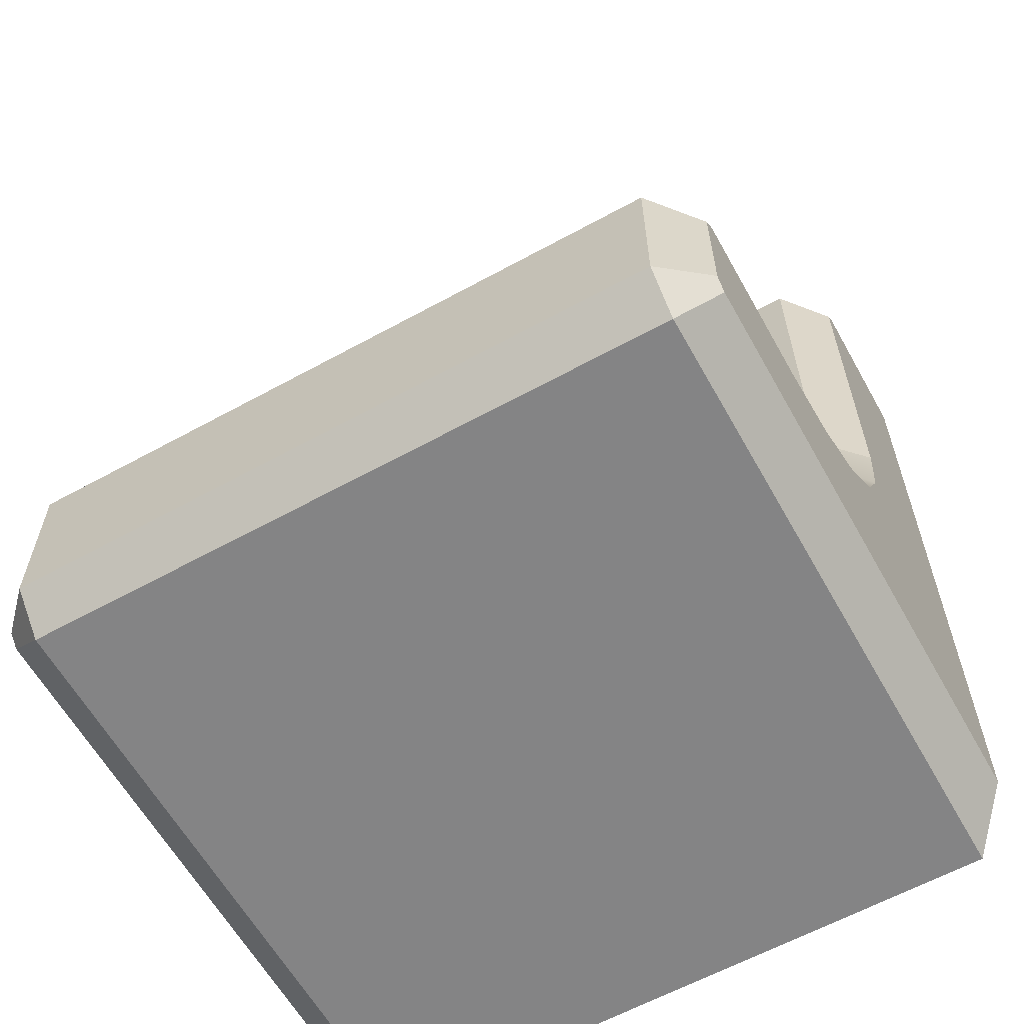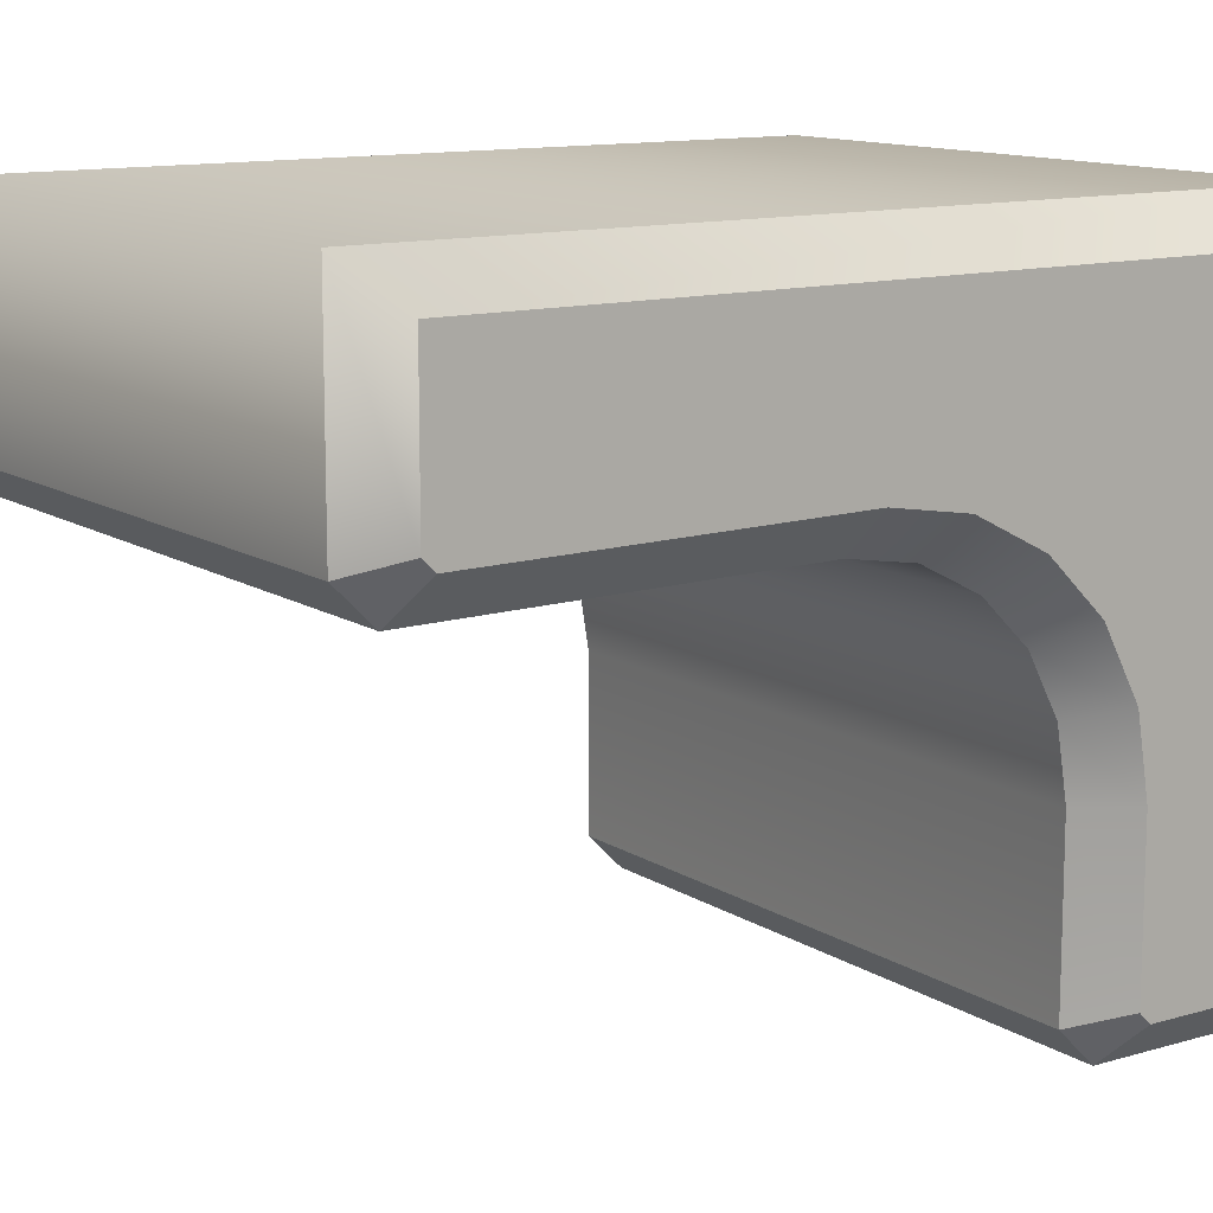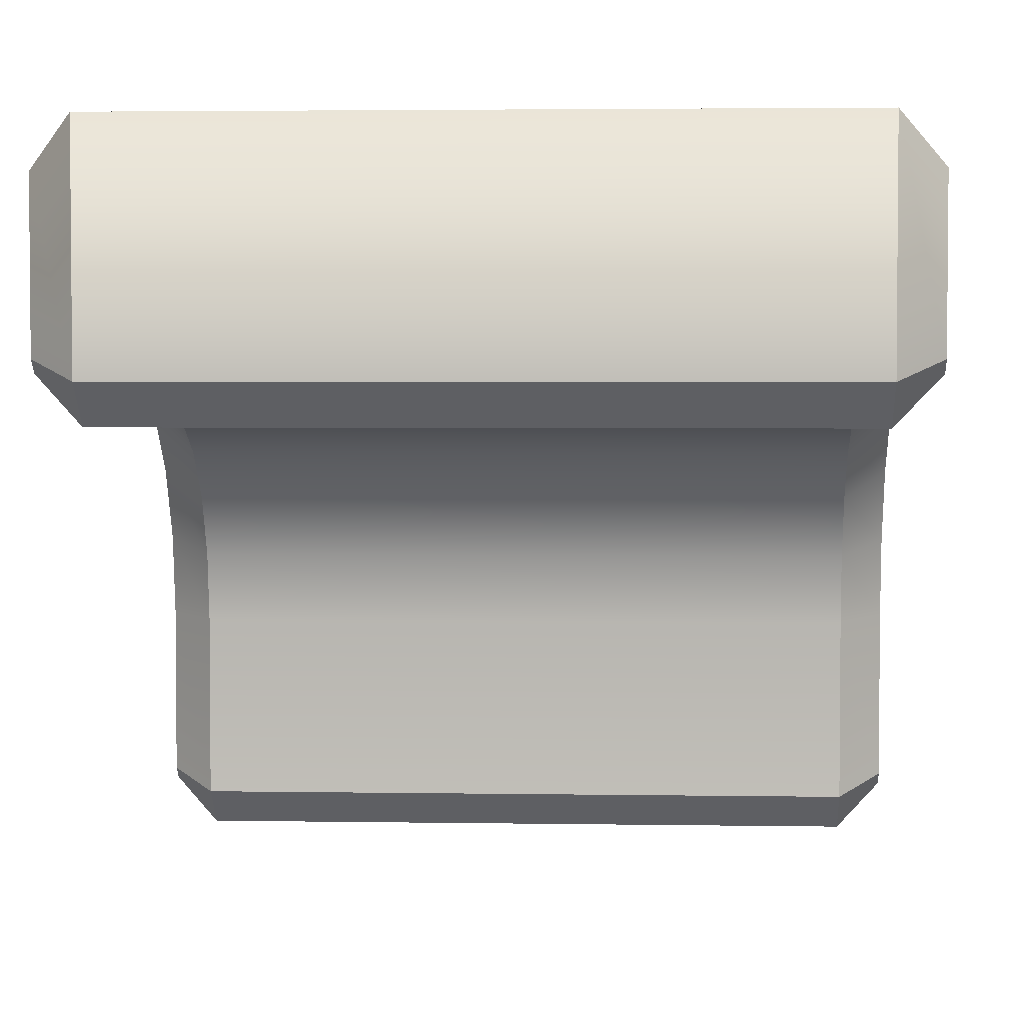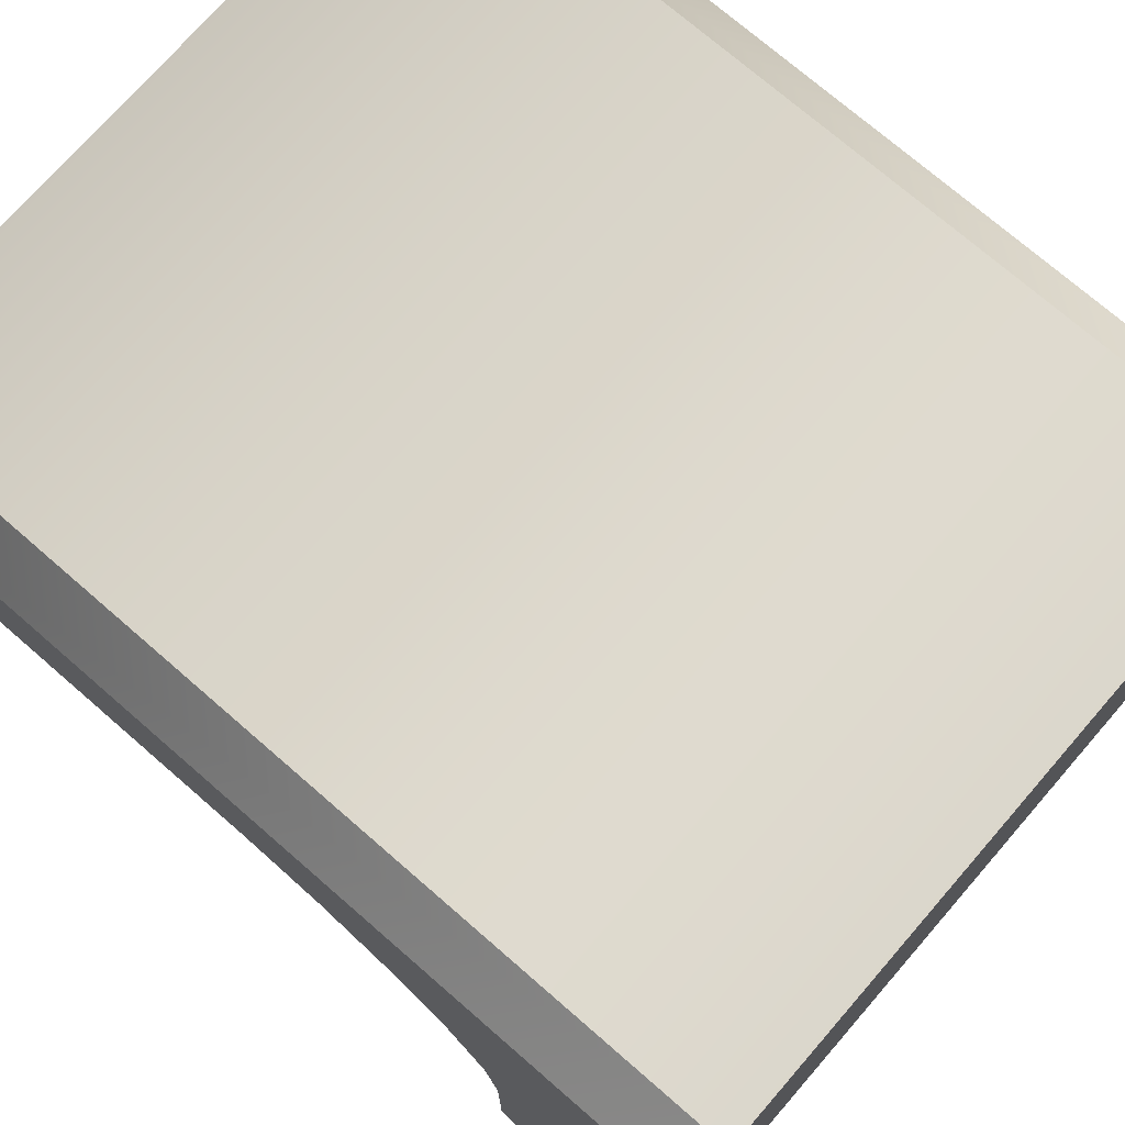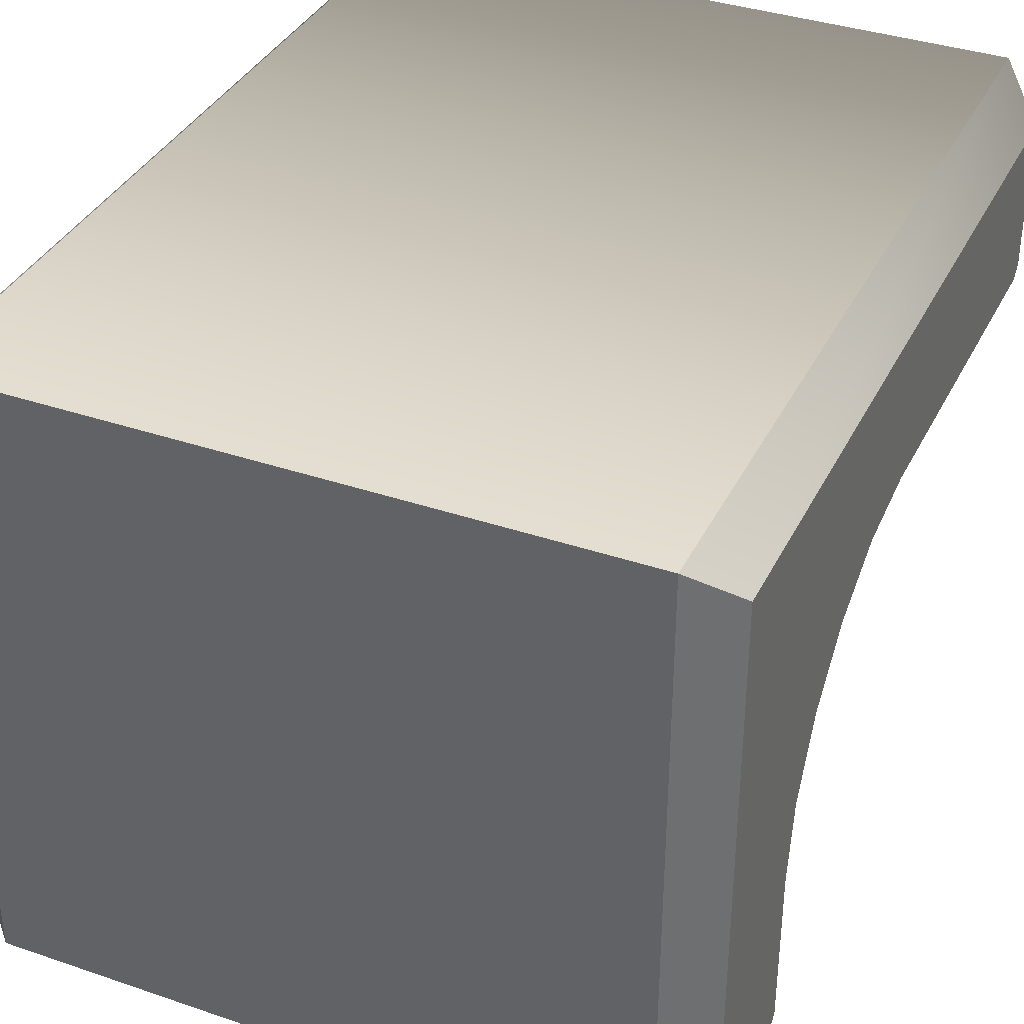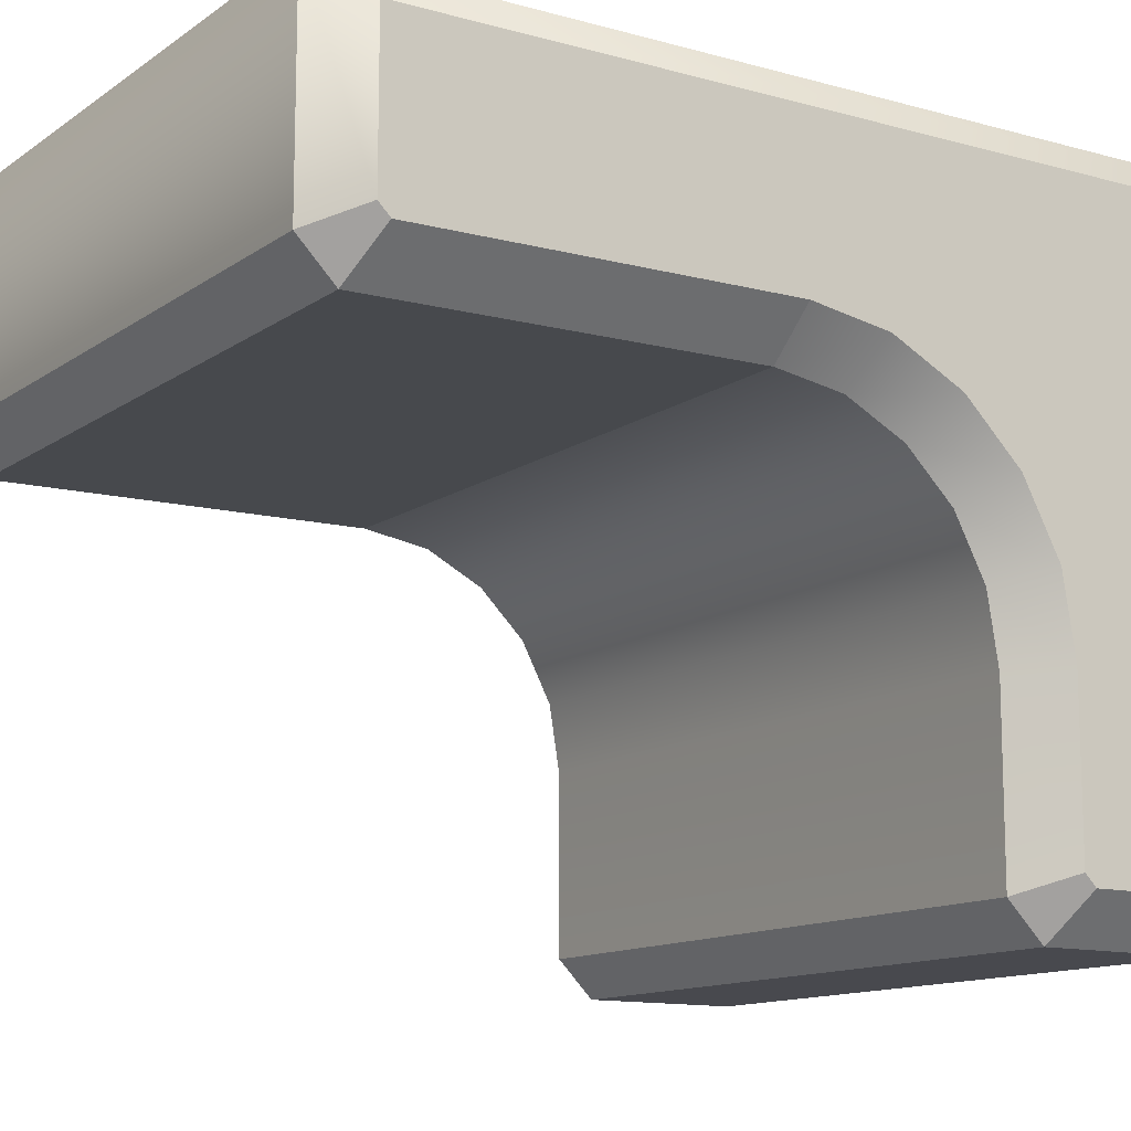
<metadata>
{"format":"obj","ext":"obj","renderer":"f3d","projection":"perspective","resolution":1024,"background":"white","views":[{"elev":-61.5,"azim":-150.8,"up":"+Y"},{"elev":12.2,"azim":-124.5,"up":"+Z"},{"elev":3.3,"azim":-176.8,"up":"+Z"},{"elev":73.5,"azim":-49.0,"up":"+Z"},{"elev":36.6,"azim":23.9,"up":"+Z"},{"elev":-12.6,"azim":-122.9,"up":"+Z"}]}
</metadata>
<code>
v 133 144.5 22.51
v 133 144.3 22.5
v 133 144.5 22.5
v 133 144.3 22.51
v 133 144.3 22.51
v 133 144.3 22.37
v 133 144.3 22.5
v 133 144.3 22.36
v 133 144.3 22.36
v 133 144.3 22.36
v 133 144.3 22.37
v 133 144.3 22.35
v 133 144.3 22.35
v 133 144.3 22.36
v 133 144.3 22.36
v 133 144.3 22.35
v 133 144.3 22.35
v 133 144.3 22.37
v 133 144.3 22.36
v 133 144.3 22.36
v 133 144.3 22.36
v 133 144.3 22.41
v 133 144.3 22.37
v 133 144.3 22.4
v 133 144.3 22.42
v 133 144.3 22.42
v 133 144.3 22.44
v 133 144.3 22.43
v 133 144.3 22.45
v 133 144.4 22.45
v 133 144.4 22.46
v 133 144.4 22.45
v 133 144.4 22.46
v 133 144.4 22.45
v 133 144.4 22.45
v 133 144.5 22.46
v 133 144.4 22.46
v 133 144.5 22.45
v 133 144.5 22.45
v 133 144.5 22.47
v 133 144.5 22.46
v 133 144.5 22.46
v 133 144.5 22.46
v 133 144.5 22.47
v 132.9 144.5 22.51
v 133 144.3 22.51
v 133 144.5 22.51
v 132.9 144.3 22.51
v 132.9 144.3 22.51
v 133 144.3 22.36
v 133 144.3 22.51
v 132.9 144.3 22.36
v 132.9 144.3 22.36
v 133 144.3 22.35
v 133 144.3 22.36
v 132.9 144.3 22.35
v 132.9 144.3 22.35
v 133 144.3 22.35
v 133 144.3 22.35
v 132.9 144.3 22.35
v 132.9 144.3 22.35
v 133 144.3 22.36
v 133 144.3 22.35
v 132.9 144.3 22.36
v 132.9 144.3 22.36
v 133 144.3 22.4
v 133 144.3 22.36
v 132.9 144.3 22.4
v 133 144.3 22.42
v 132.9 144.3 22.42
v 133 144.3 22.43
v 132.9 144.3 22.43
v 133 144.4 22.45
v 132.9 144.4 22.45
v 133 144.4 22.45
v 132.9 144.4 22.45
v 133 144.4 22.45
v 132.9 144.4 22.45
v 132.9 144.4 22.45
v 133 144.5 22.45
v 133 144.4 22.45
v 132.9 144.5 22.45
v 132.9 144.5 22.45
v 133 144.5 22.46
v 133 144.5 22.45
v 132.9 144.5 22.46
v 132.9 144.5 22.46
v 133 144.5 22.46
v 132.9 144.5 22.5
v 132.9 144.3 22.51
v 132.9 144.5 22.51
v 132.9 144.3 22.5
v 132.9 144.3 22.5
v 132.9 144.3 22.36
v 132.9 144.3 22.51
v 132.9 144.3 22.37
v 132.9 144.3 22.37
v 132.9 144.3 22.35
v 132.9 144.3 22.36
v 132.9 144.3 22.36
v 132.9 144.3 22.36
v 132.9 144.3 22.35
v 132.9 144.3 22.35
v 132.9 144.3 22.36
v 132.9 144.3 22.36
v 132.9 144.3 22.36
v 132.9 144.3 22.35
v 132.9 144.3 22.37
v 132.9 144.3 22.37
v 132.9 144.3 22.4
v 132.9 144.3 22.36
v 132.9 144.3 22.41
v 132.9 144.3 22.42
v 132.9 144.3 22.42
v 132.9 144.3 22.43
v 132.9 144.3 22.44
v 132.9 144.4 22.45
v 132.9 144.3 22.45
v 132.9 144.4 22.45
v 132.9 144.4 22.46
v 132.9 144.4 22.45
v 132.9 144.4 22.46
v 132.9 144.4 22.46
v 132.9 144.5 22.45
v 132.9 144.4 22.45
v 132.9 144.5 22.46
v 132.9 144.5 22.46
v 132.9 144.5 22.46
v 132.9 144.5 22.45
v 132.9 144.5 22.47
v 132.9 144.5 22.47
v 132.9 144.5 22.46
v 132.9 144.3 22.5
v 132.9 144.5 22.5
v 132.9 144.5 22.47
v 132.9 144.5 22.46
v 132.9 144.4 22.46
v 132.9 144.4 22.46
v 132.9 144.3 22.45
v 132.9 144.3 22.44
v 132.9 144.3 22.37
v 132.9 144.3 22.42
v 132.9 144.3 22.41
v 132.9 144.3 22.37
v 132.9 144.3 22.36
v 132.9 144.3 22.36
v 133 144.5 22.5
v 133 144.3 22.5
v 133 144.5 22.47
v 133 144.5 22.46
v 133 144.4 22.46
v 133 144.4 22.46
v 133 144.3 22.45
v 133 144.3 22.44
v 133 144.3 22.37
v 133 144.3 22.42
v 133 144.3 22.41
v 133 144.3 22.37
v 133 144.3 22.36
v 133 144.3 22.36
f 1 2 3
f 1 4 2
f 5 6 7
f 5 8 6
f 9 10 11
f 9 12 10
f 13 14 15
f 13 16 14
f 17 18 19
f 17 20 18
f 21 22 23
f 21 24 22
f 24 25 22
f 24 26 25
f 26 27 25
f 26 28 27
f 28 29 27
f 28 30 29
f 30 31 29
f 30 32 31
f 32 33 31
f 32 34 33
f 35 36 37
f 35 38 36
f 39 40 41
f 39 42 40
f 43 3 44
f 43 1 3
f 45 46 47
f 45 48 46
f 49 50 51
f 49 52 50
f 53 54 55
f 53 56 54
f 57 58 59
f 57 60 58
f 61 62 63
f 61 64 62
f 65 66 67
f 65 68 66
f 68 69 66
f 68 70 69
f 70 71 69
f 70 72 71
f 72 73 71
f 72 74 73
f 74 75 73
f 74 76 75
f 76 77 75
f 76 78 77
f 79 80 81
f 79 82 80
f 83 84 85
f 83 86 84
f 87 47 88
f 87 45 47
f 89 90 91
f 89 92 90
f 93 94 95
f 93 96 94
f 97 98 99
f 97 100 98
f 101 102 103
f 101 104 102
f 105 106 107
f 105 108 106
f 109 110 111
f 109 112 110
f 112 113 110
f 112 114 113
f 114 115 113
f 114 116 115
f 116 117 115
f 116 118 117
f 118 119 117
f 118 120 119
f 120 121 119
f 120 122 121
f 123 124 125
f 123 126 124
f 127 128 129
f 127 130 128
f 131 91 132
f 131 89 91
f 133 134 135
f 133 135 136
f 133 136 137
f 133 137 138
f 133 138 139
f 133 139 140
f 141 133 140
f 141 140 142
f 141 142 143
f 141 143 144
f 141 144 145
f 141 145 146
f 147 148 149
f 149 148 150
f 150 148 151
f 151 148 152
f 152 148 153
f 153 148 154
f 148 155 154
f 154 155 156
f 156 155 157
f 157 155 158
f 158 155 159
f 159 155 160

</code>
